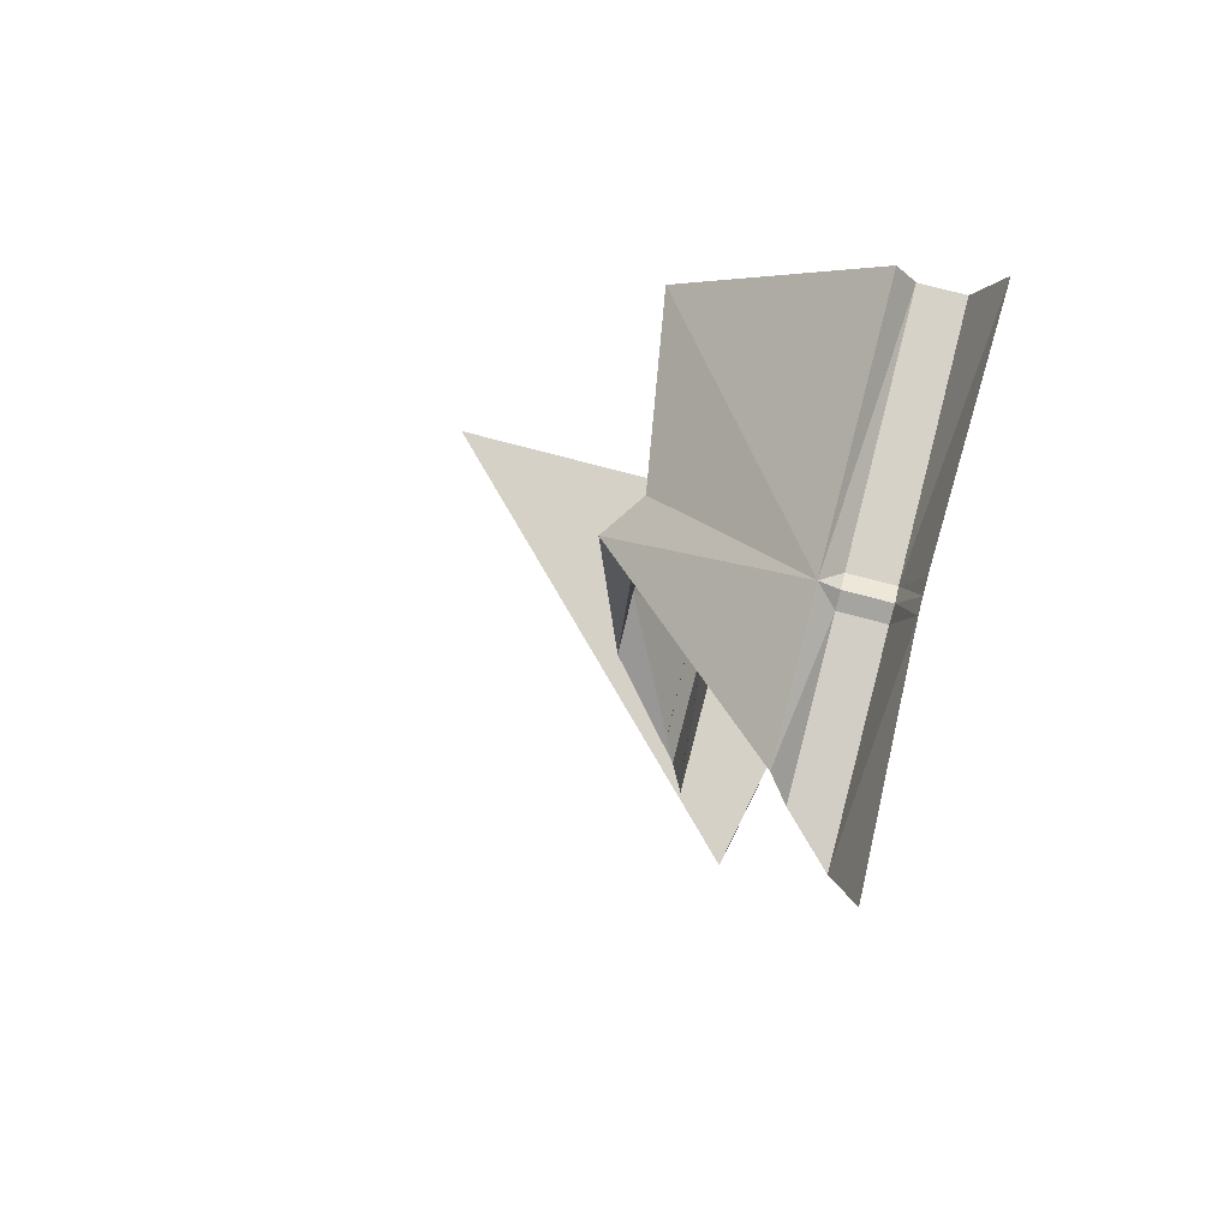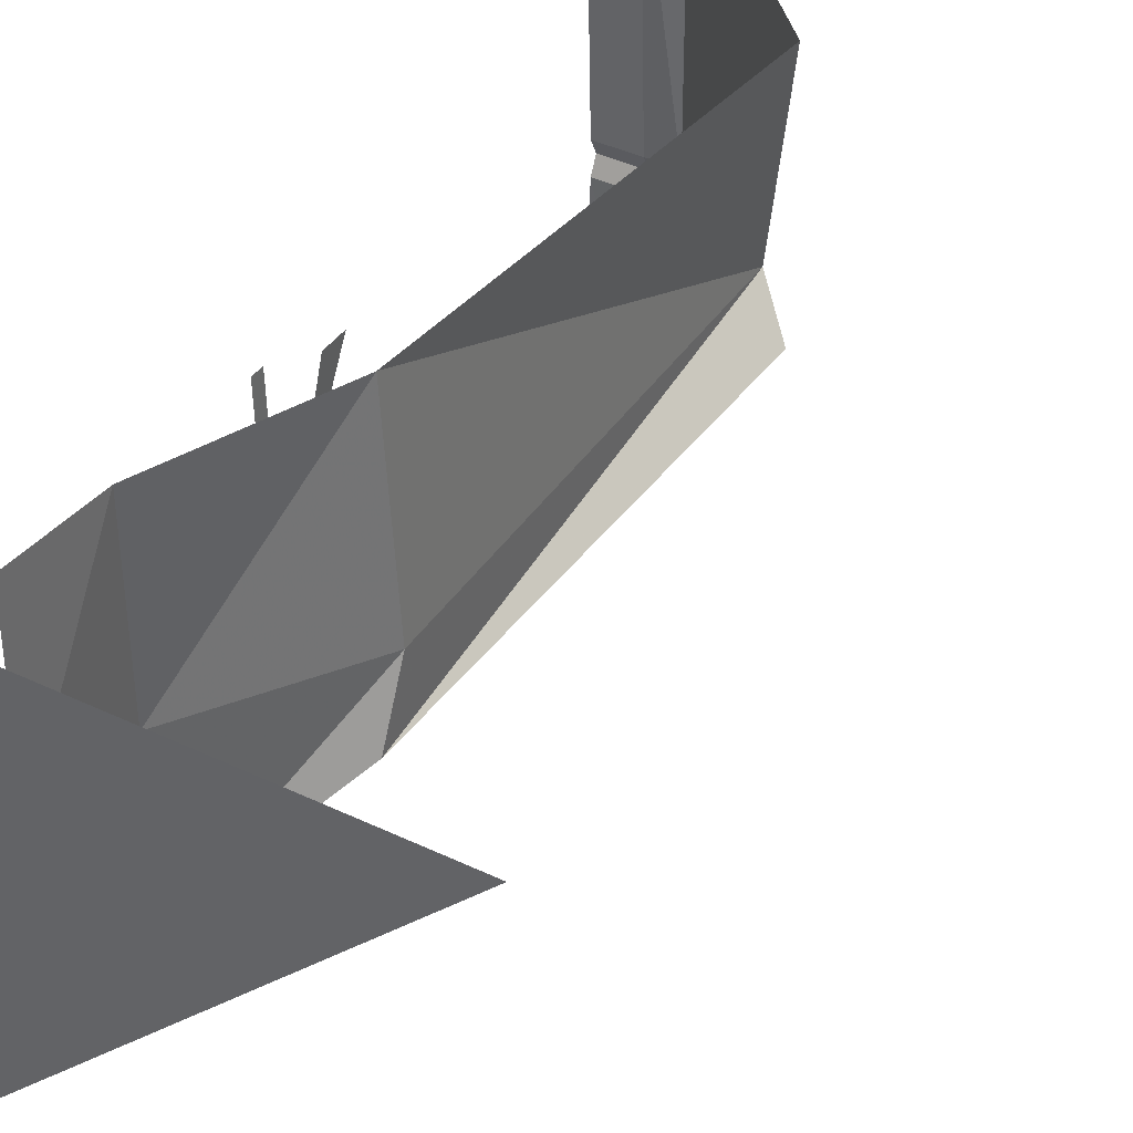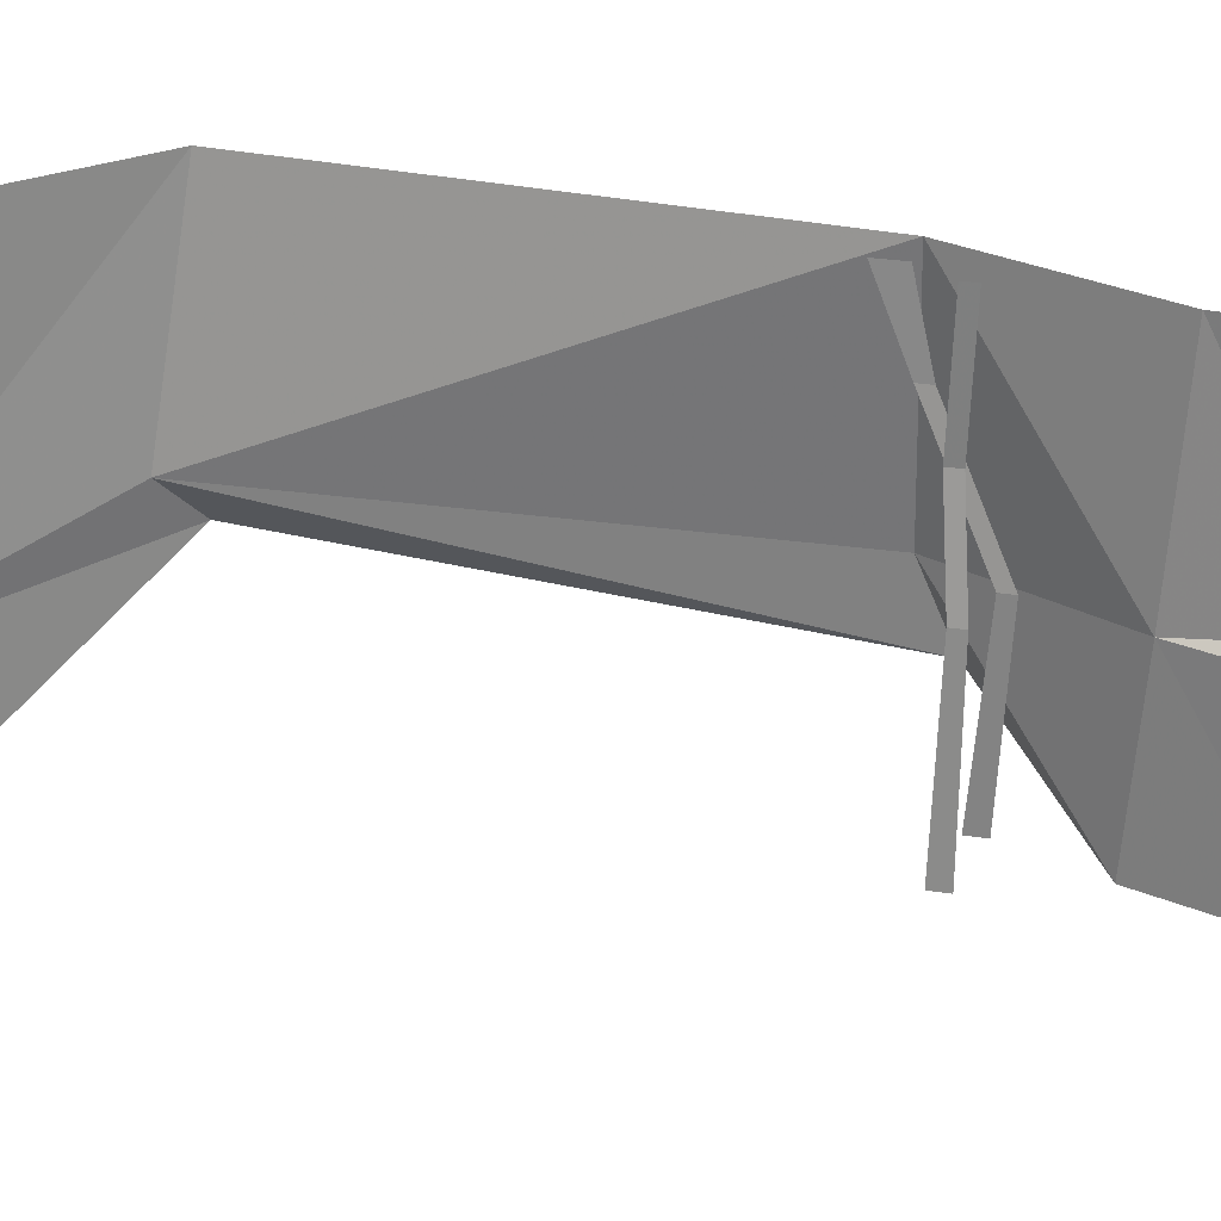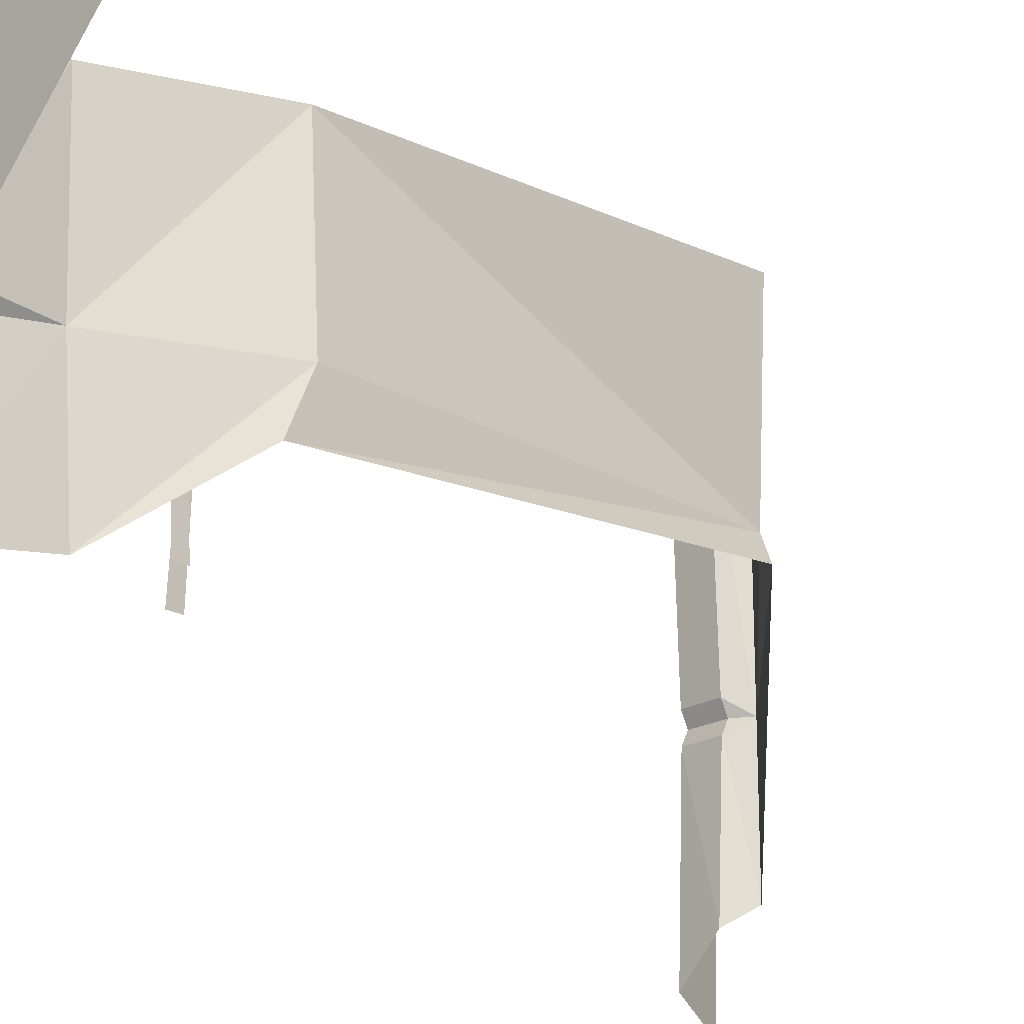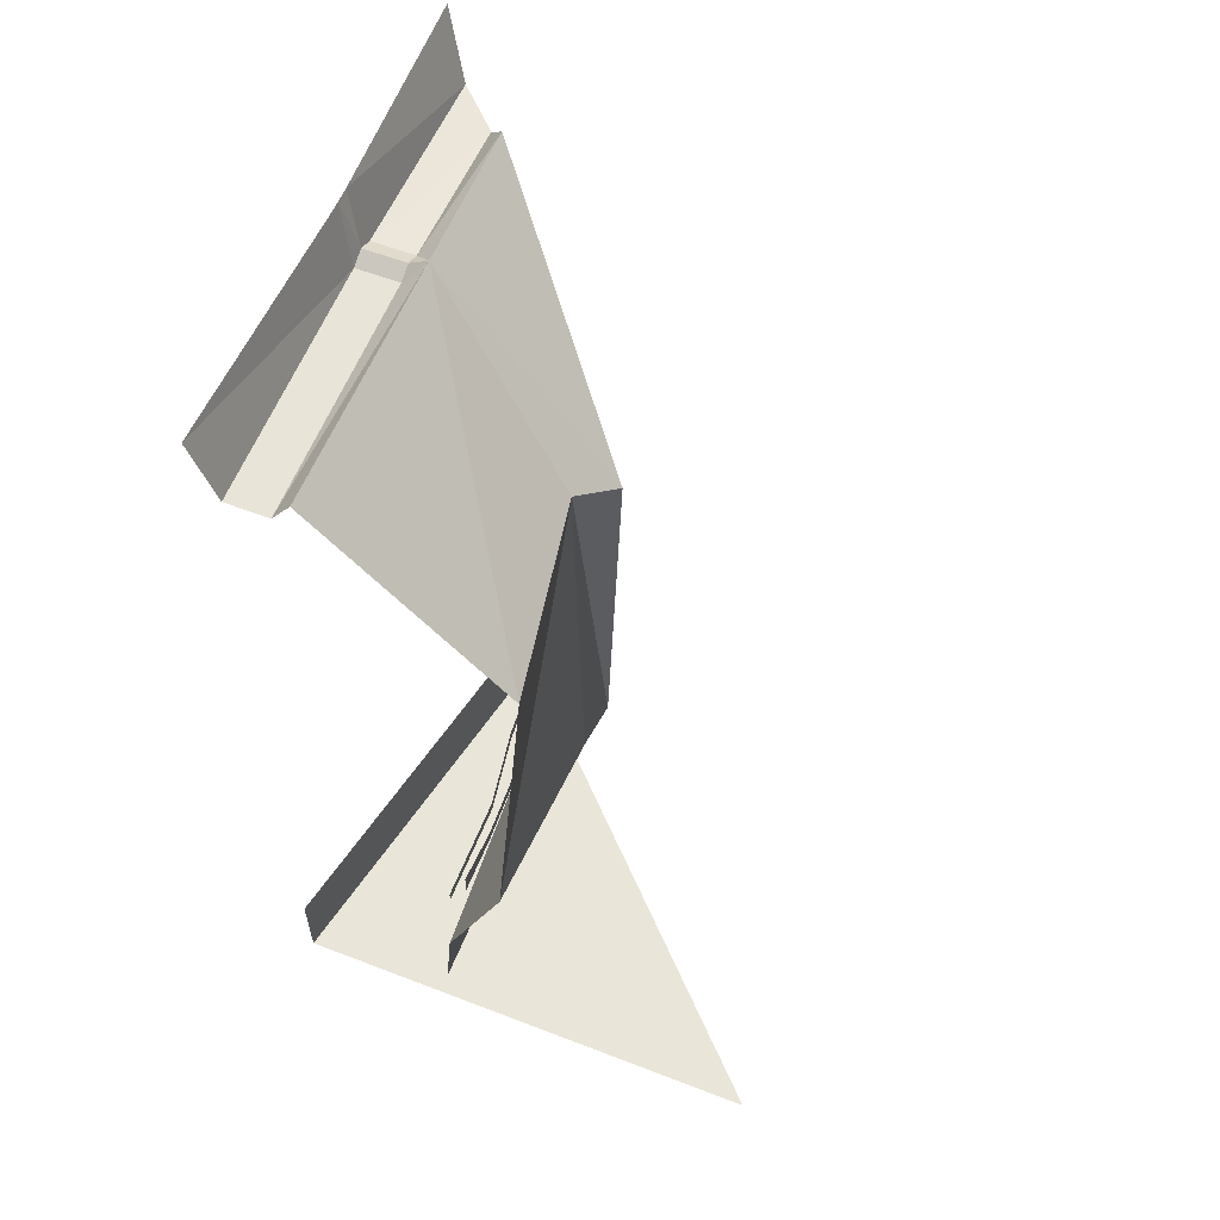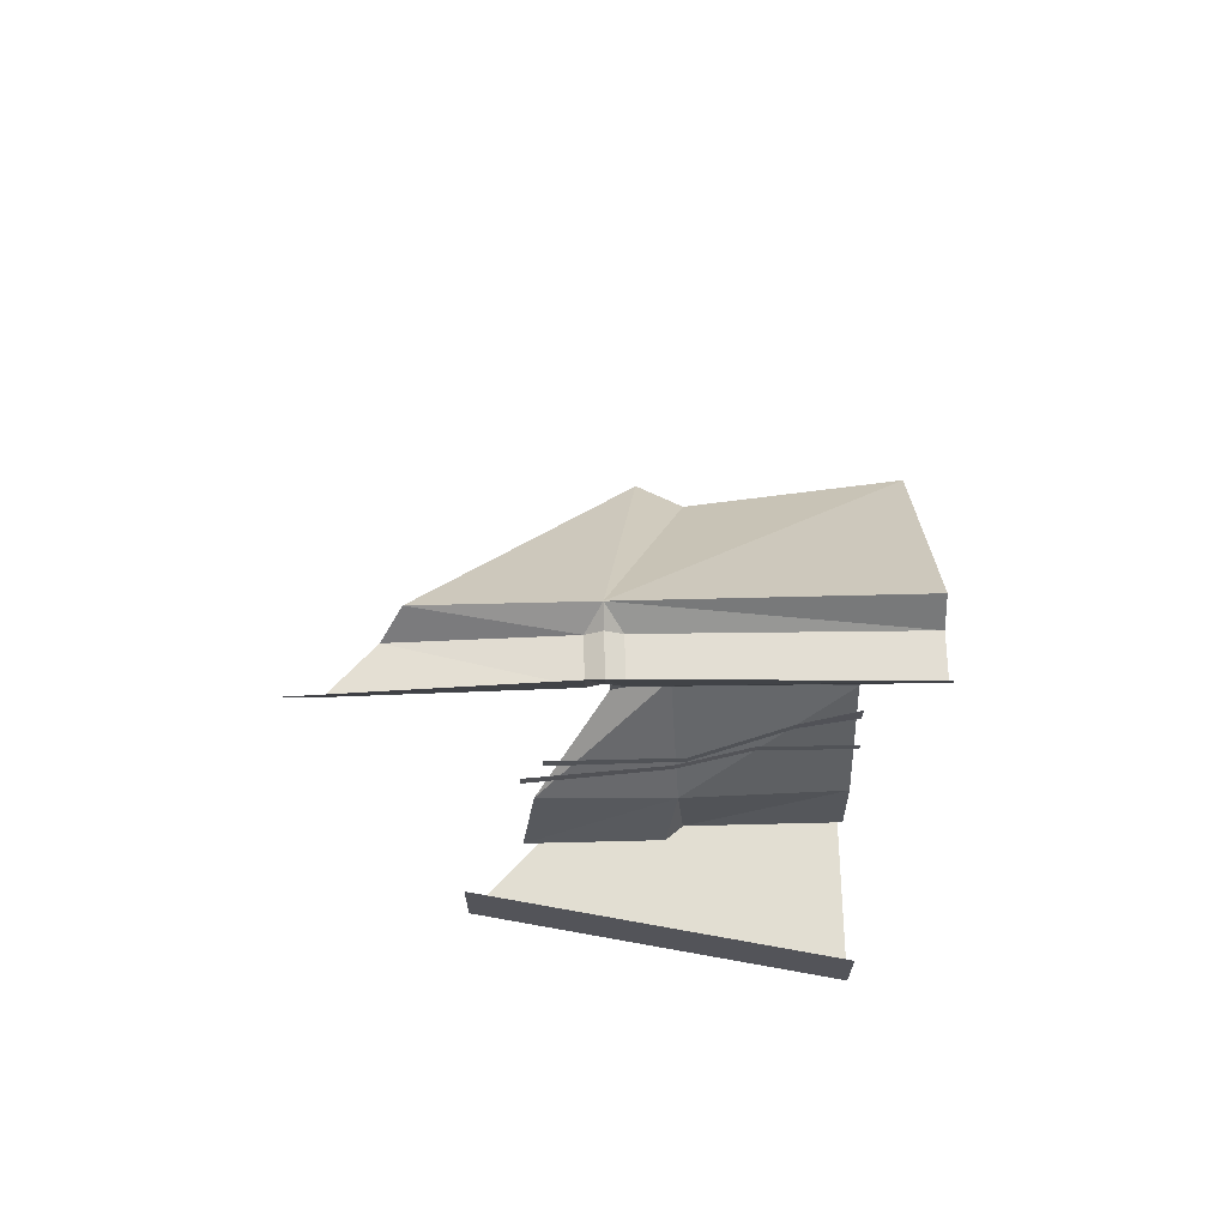
<metadata>
{"format":"obj","ext":"obj","renderer":"f3d","projection":"perspective","resolution":1024,"background":"white","views":[{"elev":79.5,"azim":-165.4,"up":"+Y"},{"elev":39.4,"azim":31.0,"up":"+Z"},{"elev":27.7,"azim":-76.5,"up":"+Z"},{"elev":-21.0,"azim":45.6,"up":"+Z"},{"elev":58.4,"azim":21.7,"up":"+Y"},{"elev":67.9,"azim":-91.4,"up":"+Y"}]}
</metadata>
<code>
v -0.5 -1.875 0.5
v -0.5 -1.695 0.5
v -0.3281 -1.875 -0.3281
v 0.5 -1.875 0.5
v -0.3281 -1.695 -0.3281
v -0.1719 -1.352 0.1172
v -0.1406 -1.328 0.2891
v -0.1719 -1.344 0.1172
v -0.1953 -1.352 -0.1953
v -0.1953 -1.367 -0.1953
v -0.1719 -1.367 0.1172
v -0.1406 -1.336 0.2891
v -0.1406 -1.336 0.5
v -0.1406 -1.344 0.5
v -0.1406 -1.352 0.2891
v -0.1406 -1.359 0.5
v -0.1953 -1.336 -0.1953
v -0.1406 -1.398 0.1484
v -0.1094 -1.289 0.3672
v -0.1406 -1.391 0.1484
v -0.1484 -1.383 -0.1484
v -0.1484 -1.398 -0.1484
v -0.1406 -1.414 0.1484
v -0.1094 -1.297 0.3672
v -0.1016 -1.234 0.5
v -0.1016 -1.266 0.5
v -0.1094 -1.312 0.3672
v -0.1016 -1.281 0.5
v -0.1484 -1.367 -0.1484
v -0.3672 -0.1172 0.007812
v -0.3281 -0.07812 -0.02344
v -0.3672 -0.1328 0.5
v -0.4531 -0.1328 0.5
v -0.4531 -0.1172 0.007812
v -0.4531 -0.1016 -0.02344
v -0.3672 -0.1016 -0.02344
v -0.3672 -0.1172 -0.05469
v -0.3281 -0.07812 -0.3281
v 0.03906 -0.4531 0.03906
v -0.02344 -0.4062 0.1172
v 0.03906 -0.4531 0.5
v -0.3281 -0.07812 0.5
v -0.4844 0 0.007812
v -0.5 0 0.5
v -0.4531 -0.1172 -0.05469
v -0.3672 -0.1328 -0.3672
v -0.4844 0 -0.05469
v -0.4531 -0.1328 -0.4531
v -0.5 0 -0.5
v -0.4844 0 -0.02344
v -0.007812 -1.281 0.1172
v -0.1719 -1.562 0.1328
v -0.03125 -1.281 0.5
v -0.007812 -1.336 -0.007812
v -0.1719 -1.539 -0.1719
v -0.2031 -1.766 -0.2031
v -0.2031 -1.766 0.1094
v -0.1719 -1.766 0.1484
v -0.1562 -1.586 0.5
v -0.1719 -1.766 0.5
f 1 2 3
f 1 3 4
f 3 2 5
f 6 7 8
f 6 8 9
f 6 12 7
f 7 12 13
f 13 12 14
f 9 8 17
f 18 19 20
f 18 20 21
f 18 24 19
f 19 24 25
f 25 24 26
f 21 20 29
f 6 9 10
f 6 10 11
f 6 11 12
f 14 12 15
f 14 15 16
f 12 11 15
f 18 21 22
f 18 22 23
f 18 23 24
f 26 24 27
f 26 27 28
f 24 23 27
f 30 31 32
f 31 36 37
f 31 37 38
f 31 38 39
f 31 39 40
f 31 40 41
f 31 41 42
f 31 42 32
f 43 34 44
f 44 34 33
f 45 37 36
f 45 36 35
f 45 35 47
f 45 47 48
f 38 37 46
f 48 47 49
f 47 35 50
f 30 32 33
f 30 33 34
f 45 46 37
f 45 48 46
f 51 53 40
f 51 40 54
f 52 55 56
f 52 56 57
f 52 57 58
f 52 58 59
f 54 40 39
f 40 53 41
f 59 58 60
f 30 34 35
f 30 35 36
f 30 36 31
f 50 35 34
f 50 34 43
f 51 52 53
f 51 54 55
f 51 55 52
f 52 59 53

</code>
